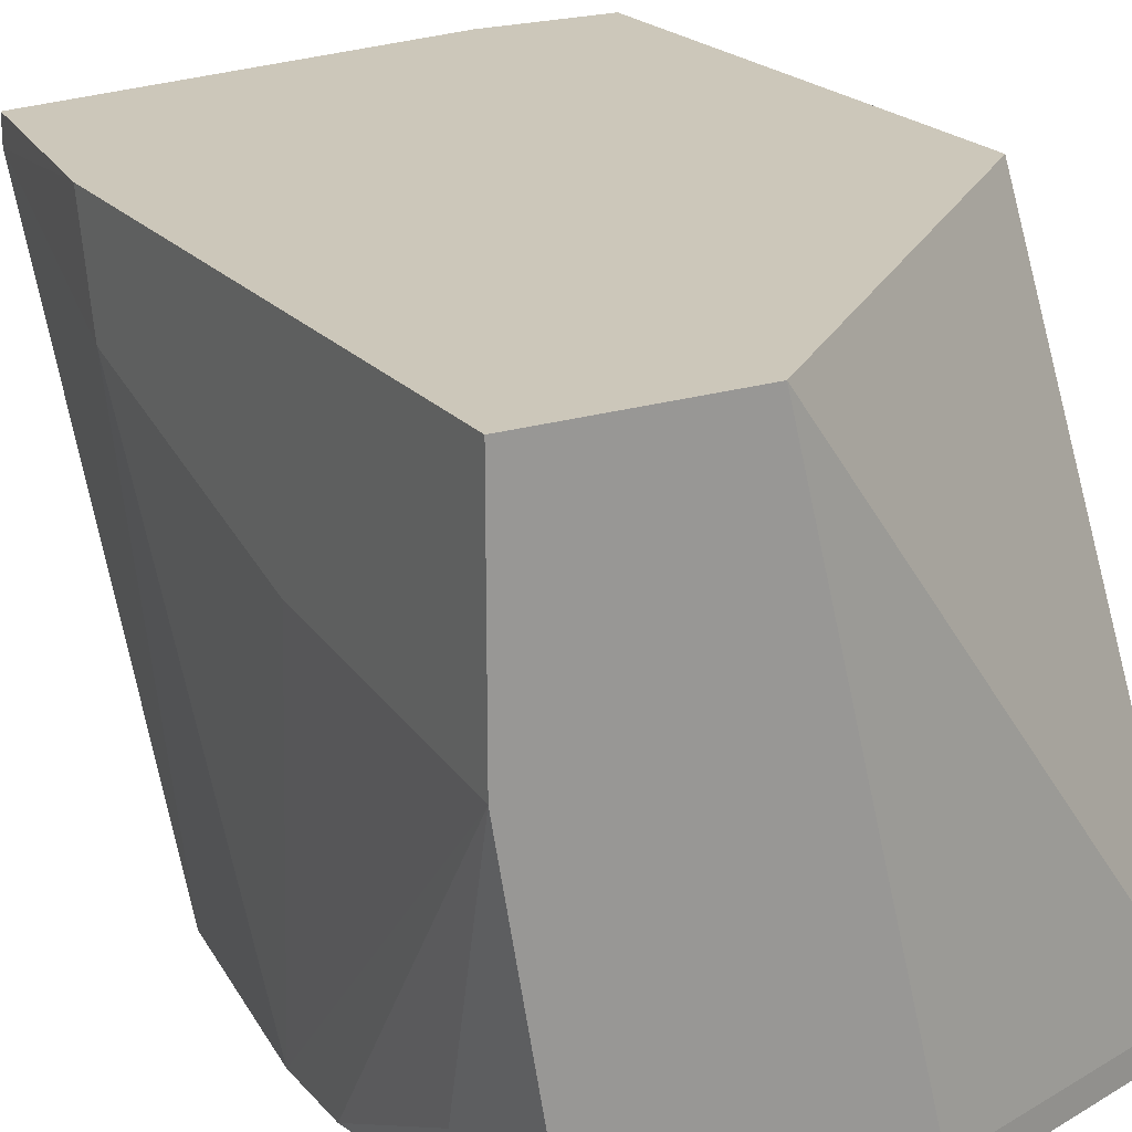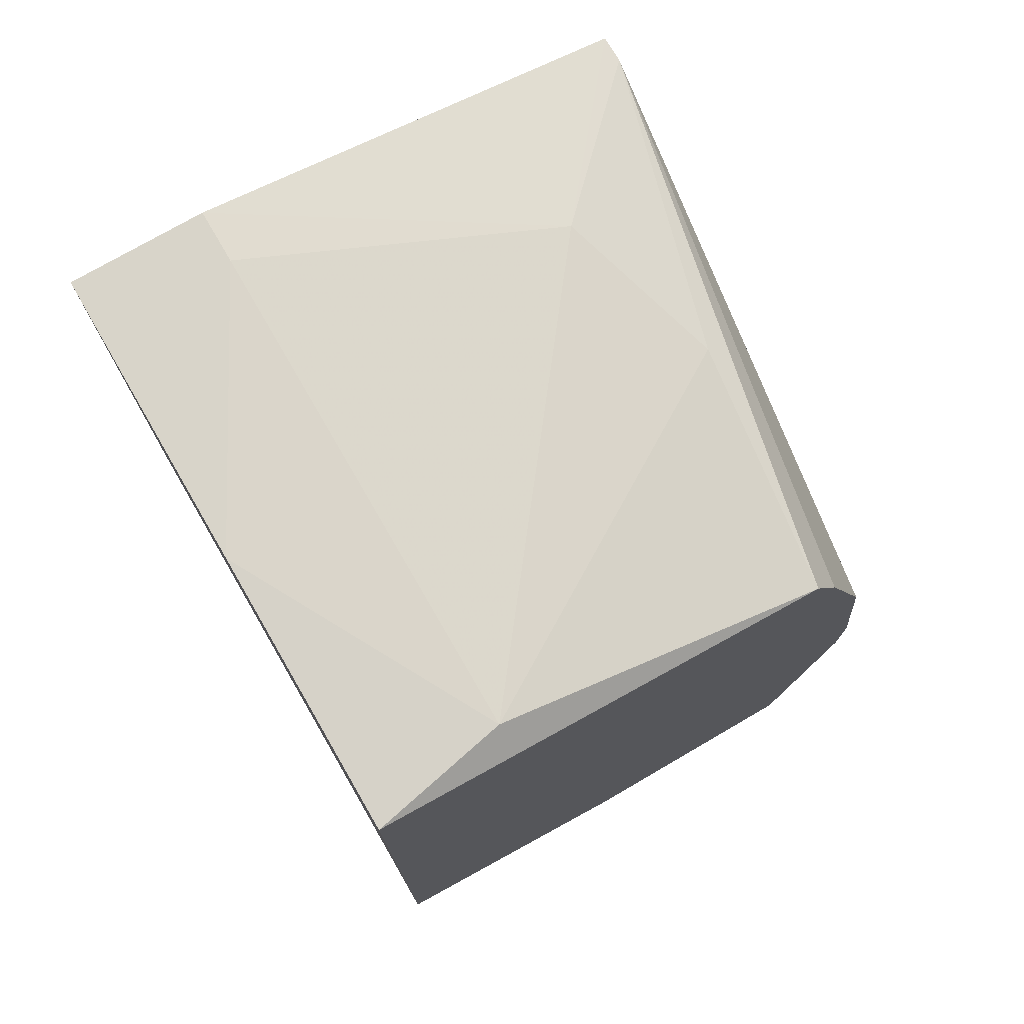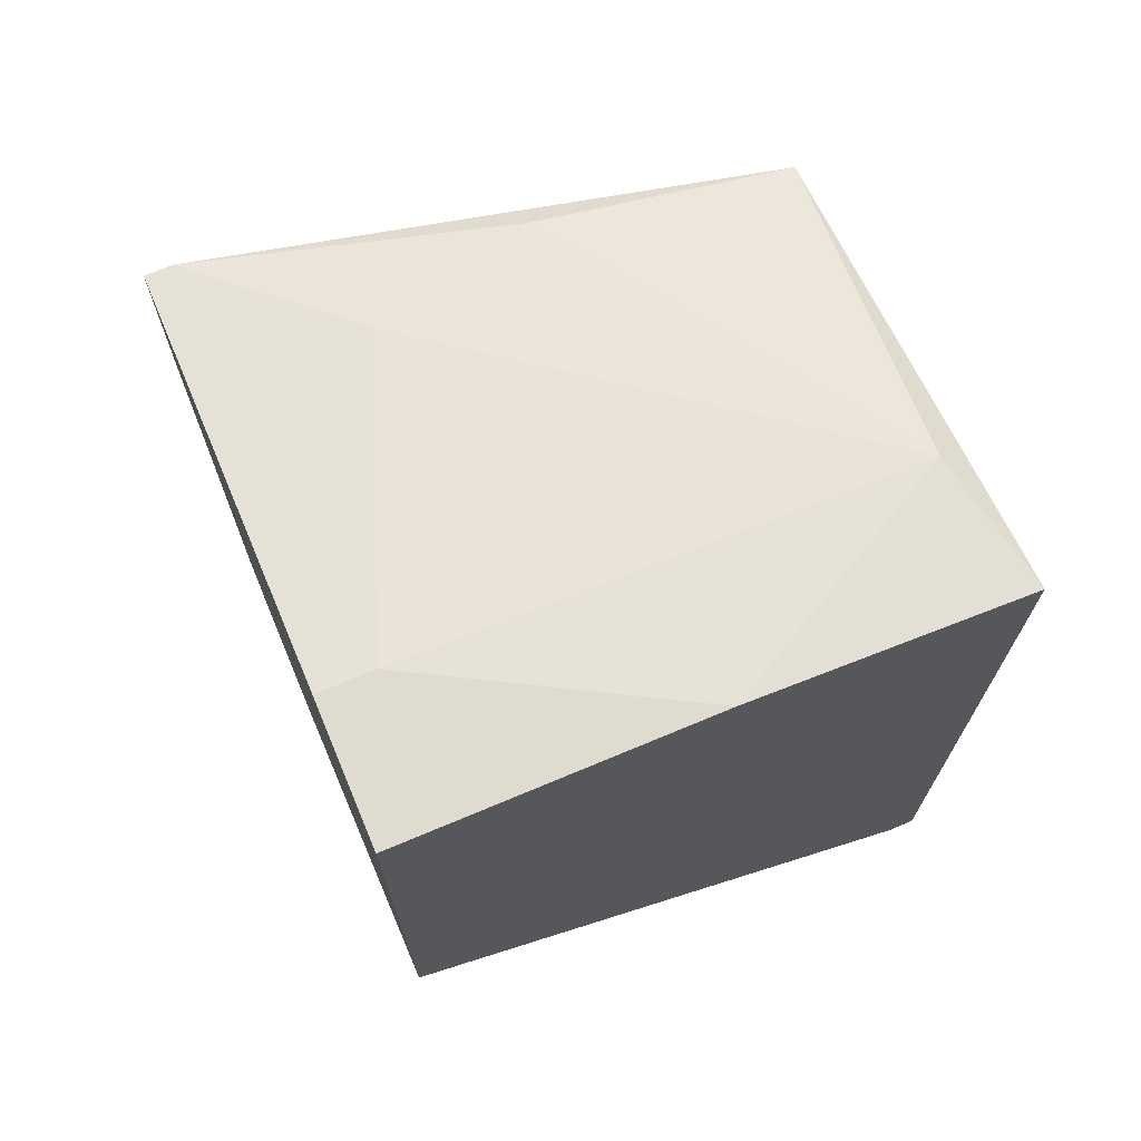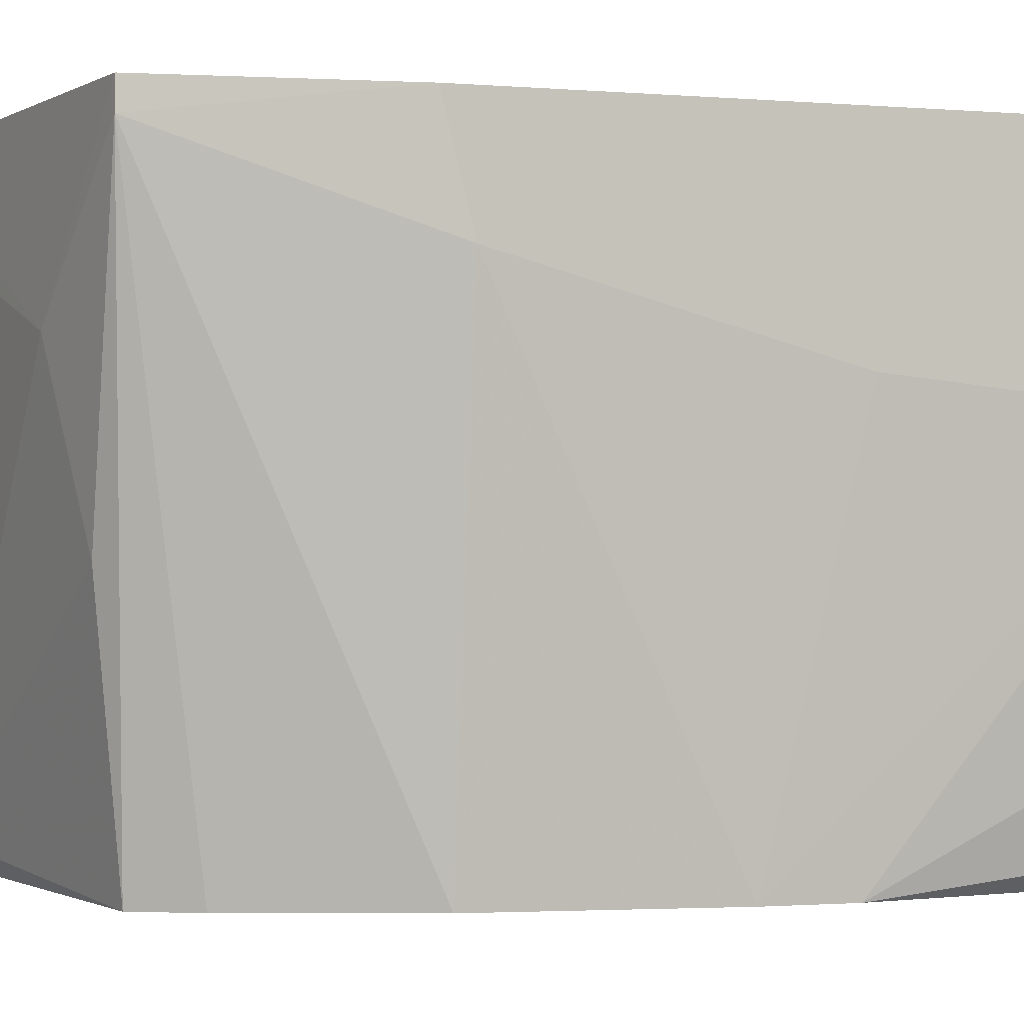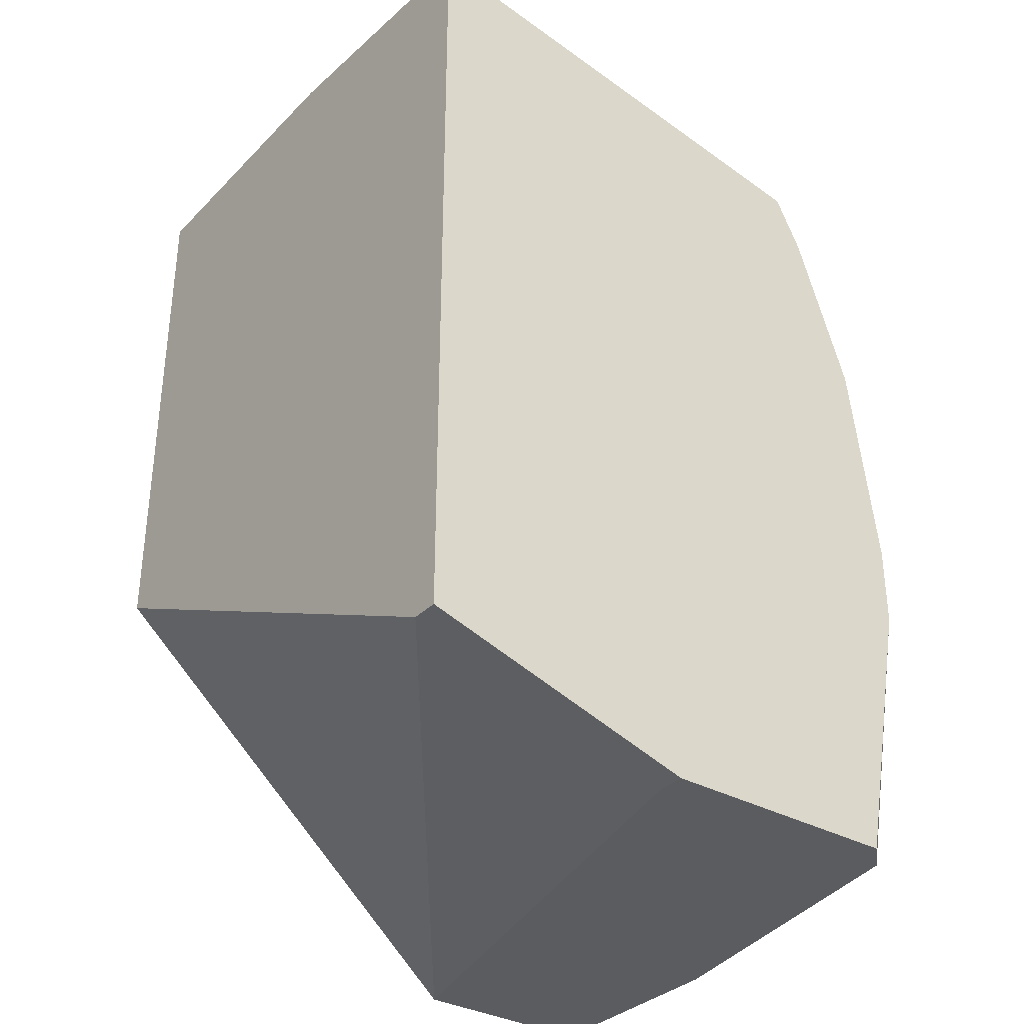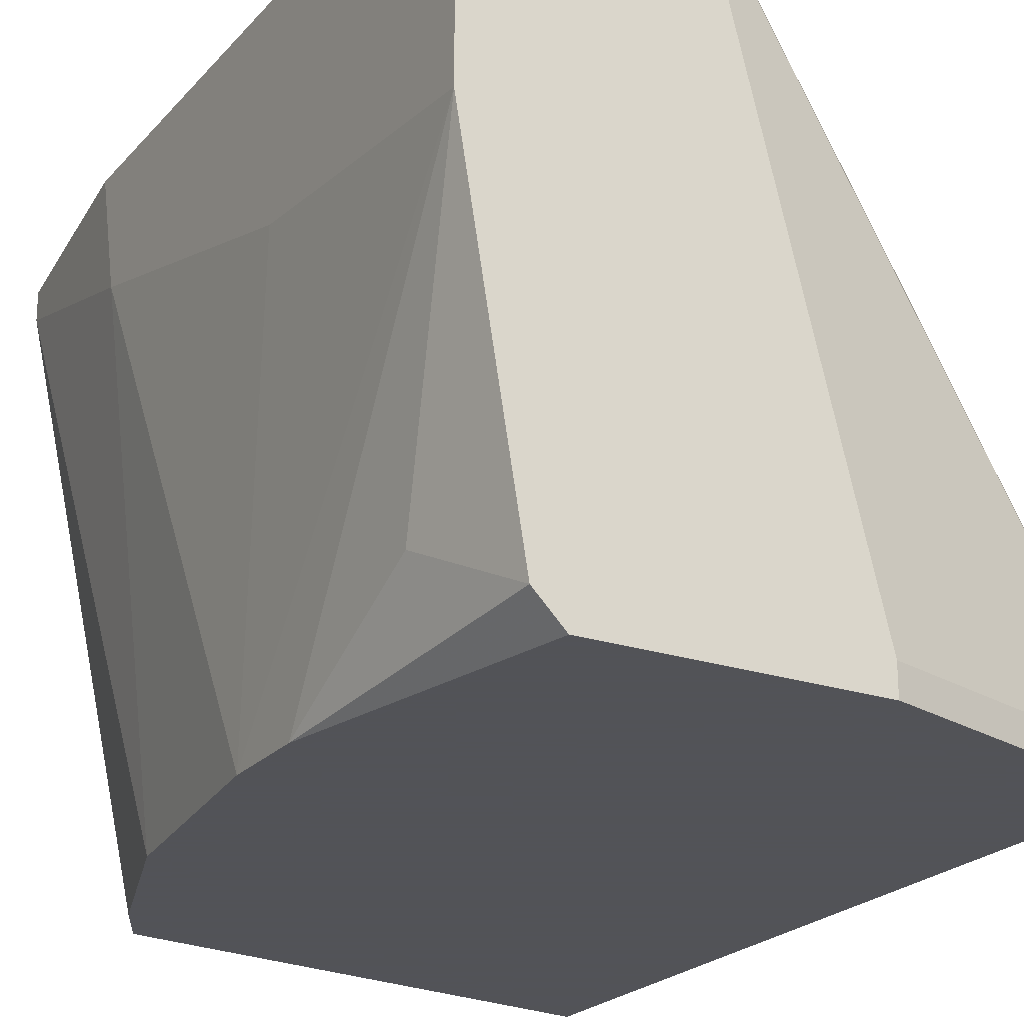
<metadata>
{"format":"obj","ext":"obj","renderer":"f3d","projection":"perspective","resolution":1024,"background":"white","views":[{"elev":21.4,"azim":-29.1,"up":"+Z"},{"elev":75.0,"azim":149.8,"up":"+Y"},{"elev":70.5,"azim":67.2,"up":"+Y"},{"elev":-1.2,"azim":-108.0,"up":"+Z"},{"elev":-33.8,"azim":142.9,"up":"+Y"},{"elev":-22.5,"azim":-29.8,"up":"+Z"}]}
</metadata>
<code>
v -0.01516 0.000361 0.01703
v -0.01516 0.01111 0.02331
v -0.01516 0.01022 0.01972
v -0.01516 -0.008602 0.01614
v -0.01516 -0.008602 0.02331
v -0.01247 -0.008602 0.004482
v -0.01426 -0.005015 0.007173
v -0.01426 0.000361 0.004482
v -0.01426 0.01828 0.02331
v -0.01426 0.01828 0.02241
v -0.01426 0.003051 0.004482
v -0.01337 0.01022 0.004482
v -0.01337 -0.008602 0.00538
v 0.004561 -0.005913 0.00538
v 0.004561 -0.005913 0.004482
v 0.004561 0.02008 0.004482
v 0.004561 0.003051 0.02331
v 0.004561 0.02097 0.02331
v 0.004561 0.02097 0.01345
v -0.00978 0.01918 0.01793
v -0.004404 -0.008602 0.00538
v -0.004404 -0.008602 0.004482
v -0.008884 -0.008602 0.02331
v -0.01068 0.01739 0.004482
v 7.9e-05 0.02008 0.00538
v 7.9e-05 0.02097 0.02331
v 7.9e-05 0.02097 0.02151
v -0.01157 0.01828 0.01255
v -0.01157 0.01559 0.004482
f 4 3 1
f 3 11 1
f 11 4 1
f 3 5 2
f 3 2 10
f 5 9 2
f 2 9 10
f 4 5 3
f 12 3 10
f 12 11 3
f 4 23 5
f 4 8 7
f 13 4 7
f 4 11 8
f 4 13 23
f 23 9 5
f 11 6 8
f 6 13 8
f 11 22 6
f 22 13 6
f 8 13 7
f 9 20 10
f 18 9 23
f 9 18 26
f 20 9 26
f 12 10 29
f 10 20 28
f 24 10 28
f 10 24 29
f 12 22 11
f 12 16 22
f 16 12 24
f 24 12 29
f 23 13 22
f 16 14 15
f 14 22 15
f 18 14 16
f 14 18 17
f 23 14 17
f 22 14 21
f 14 23 21
f 22 16 15
f 18 16 19
f 16 25 19
f 25 16 24
f 18 23 17
f 27 18 19
f 18 27 26
f 25 27 19
f 27 25 20
f 20 25 28
f 27 20 26
f 23 22 21
f 25 24 28

</code>
